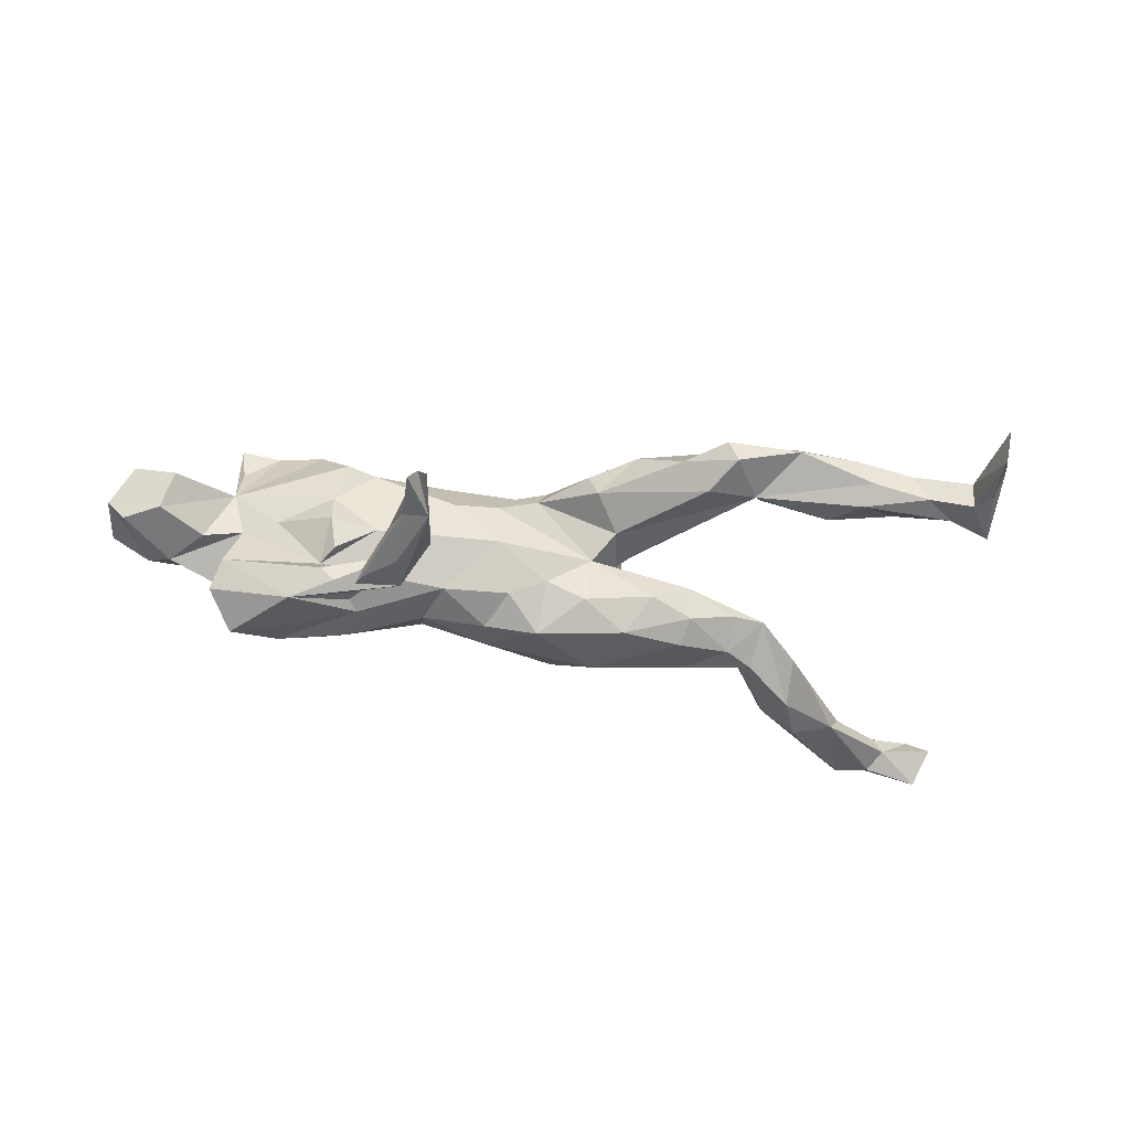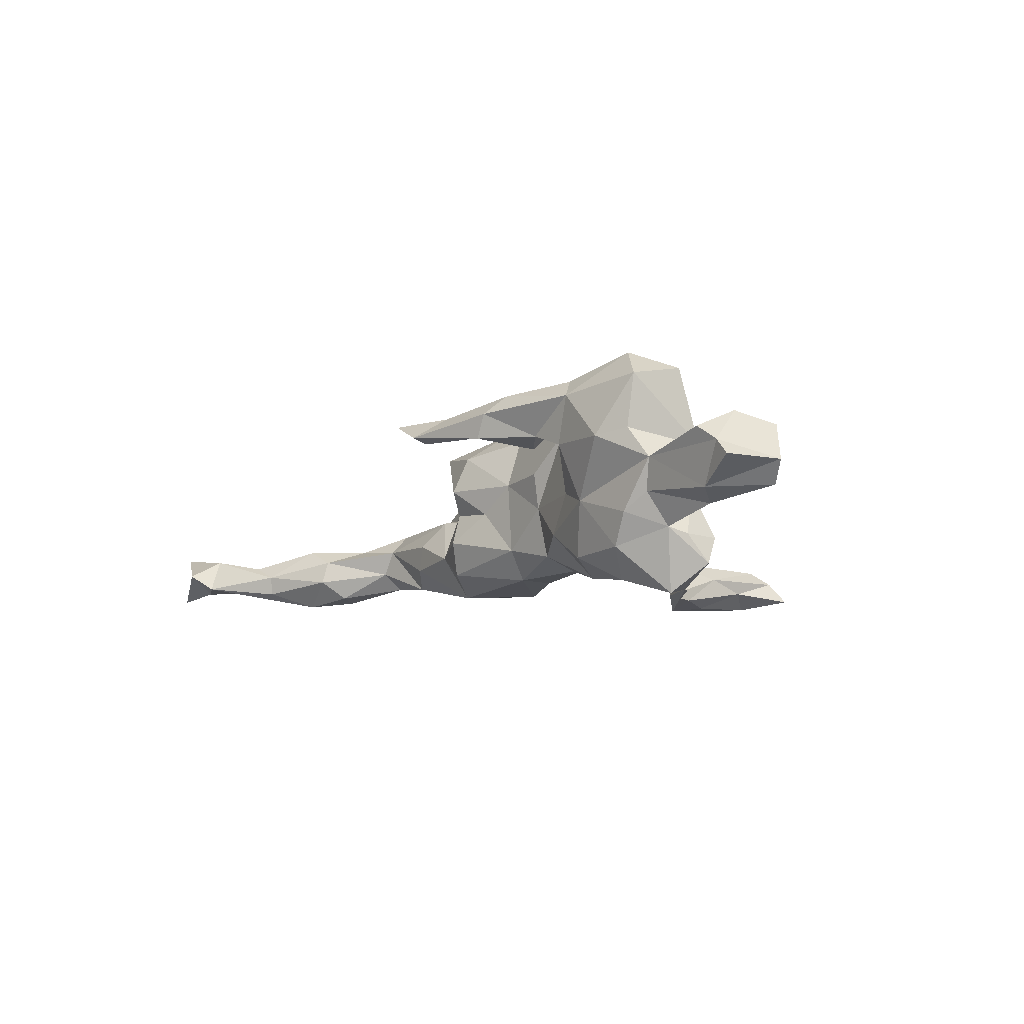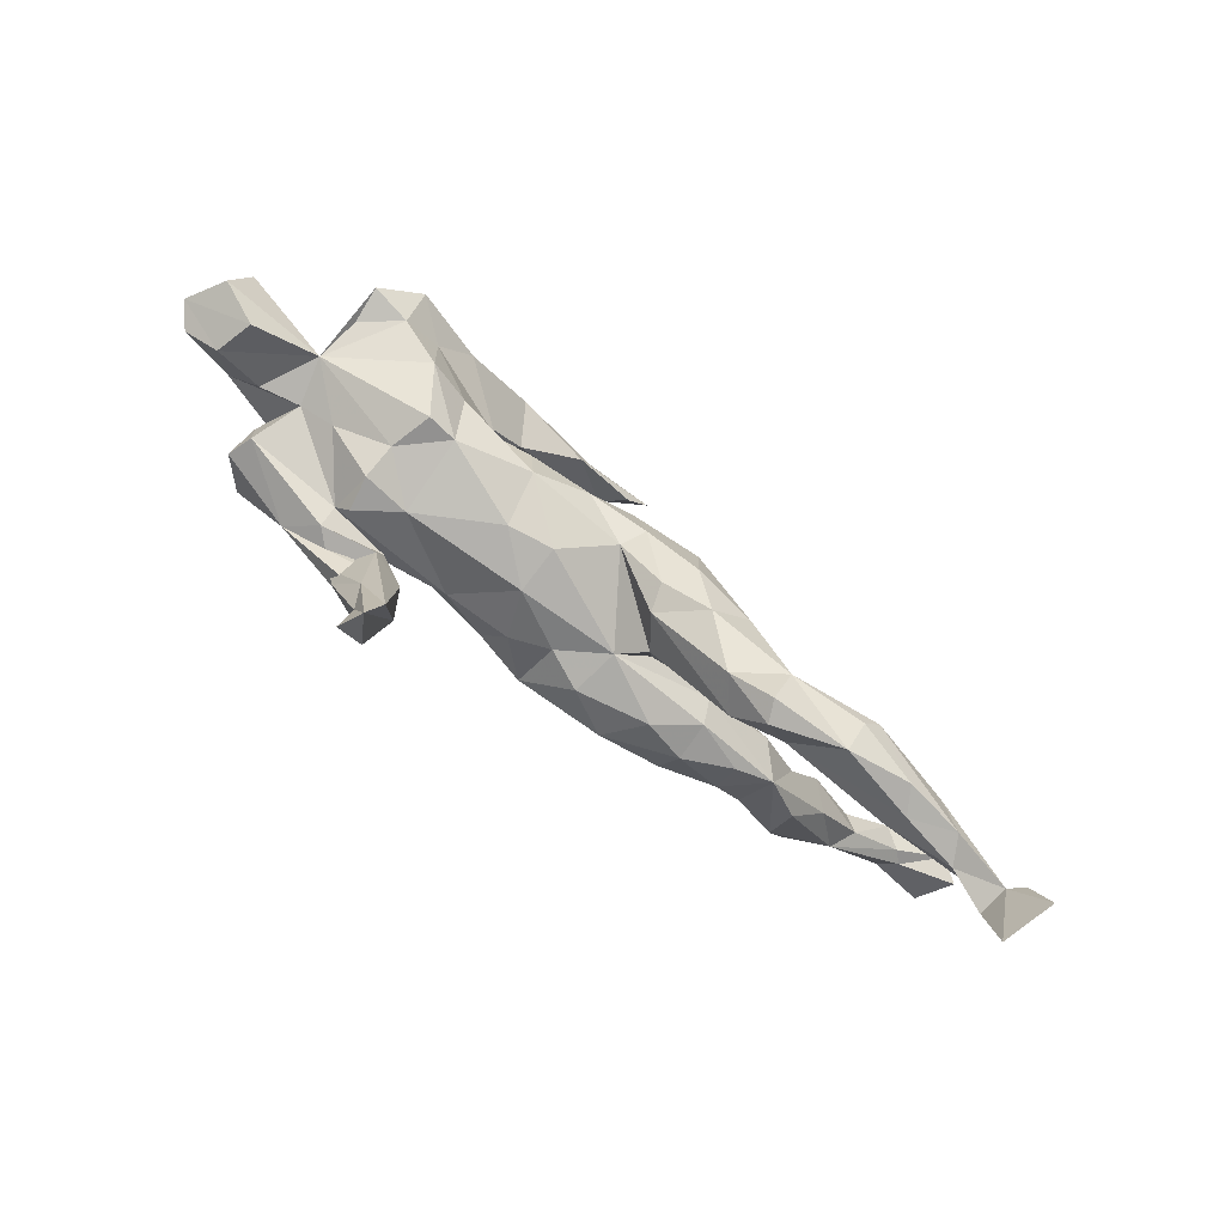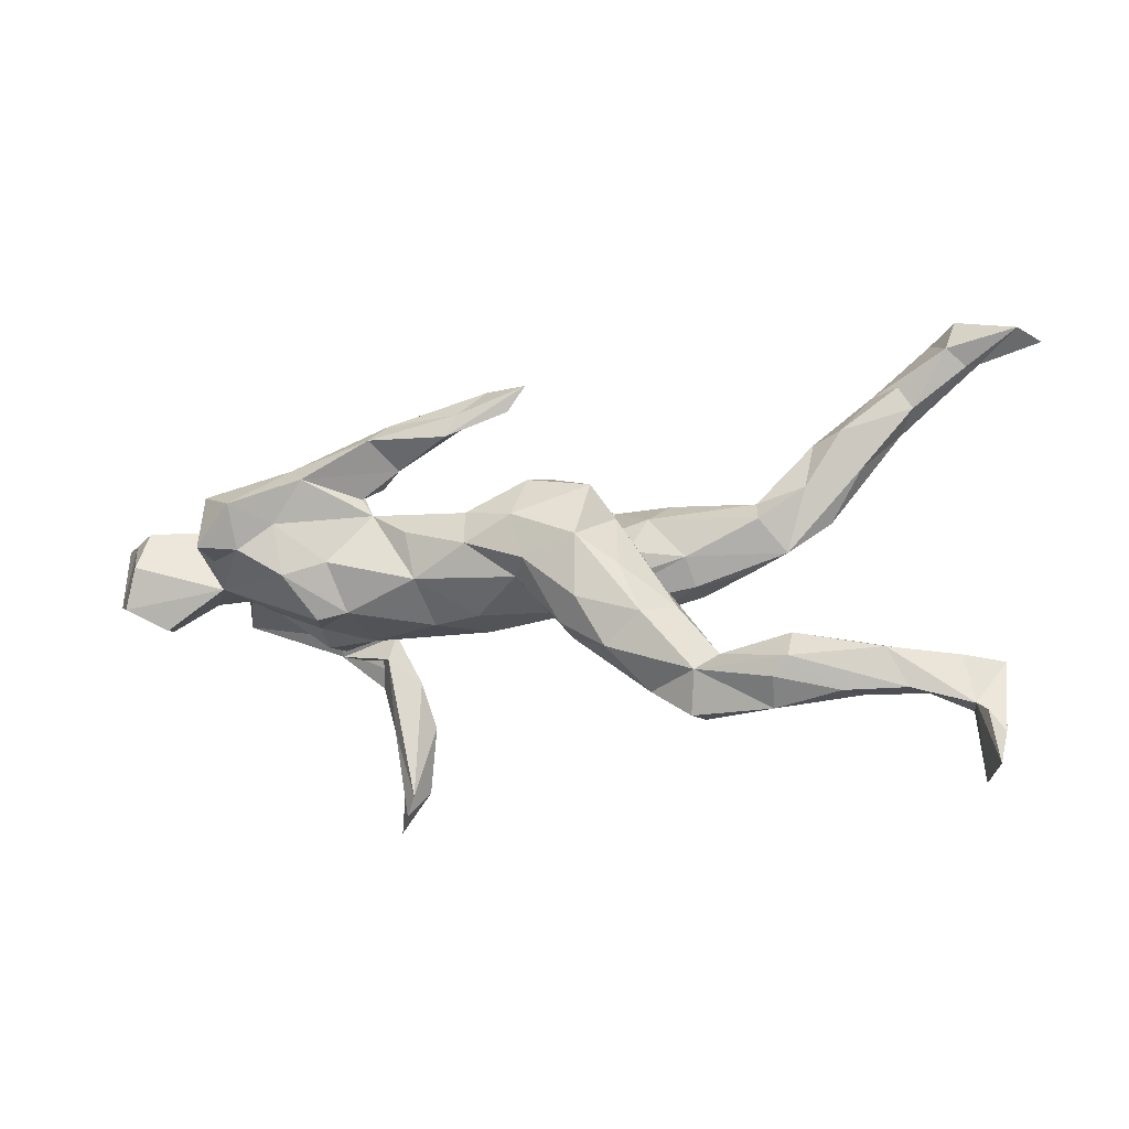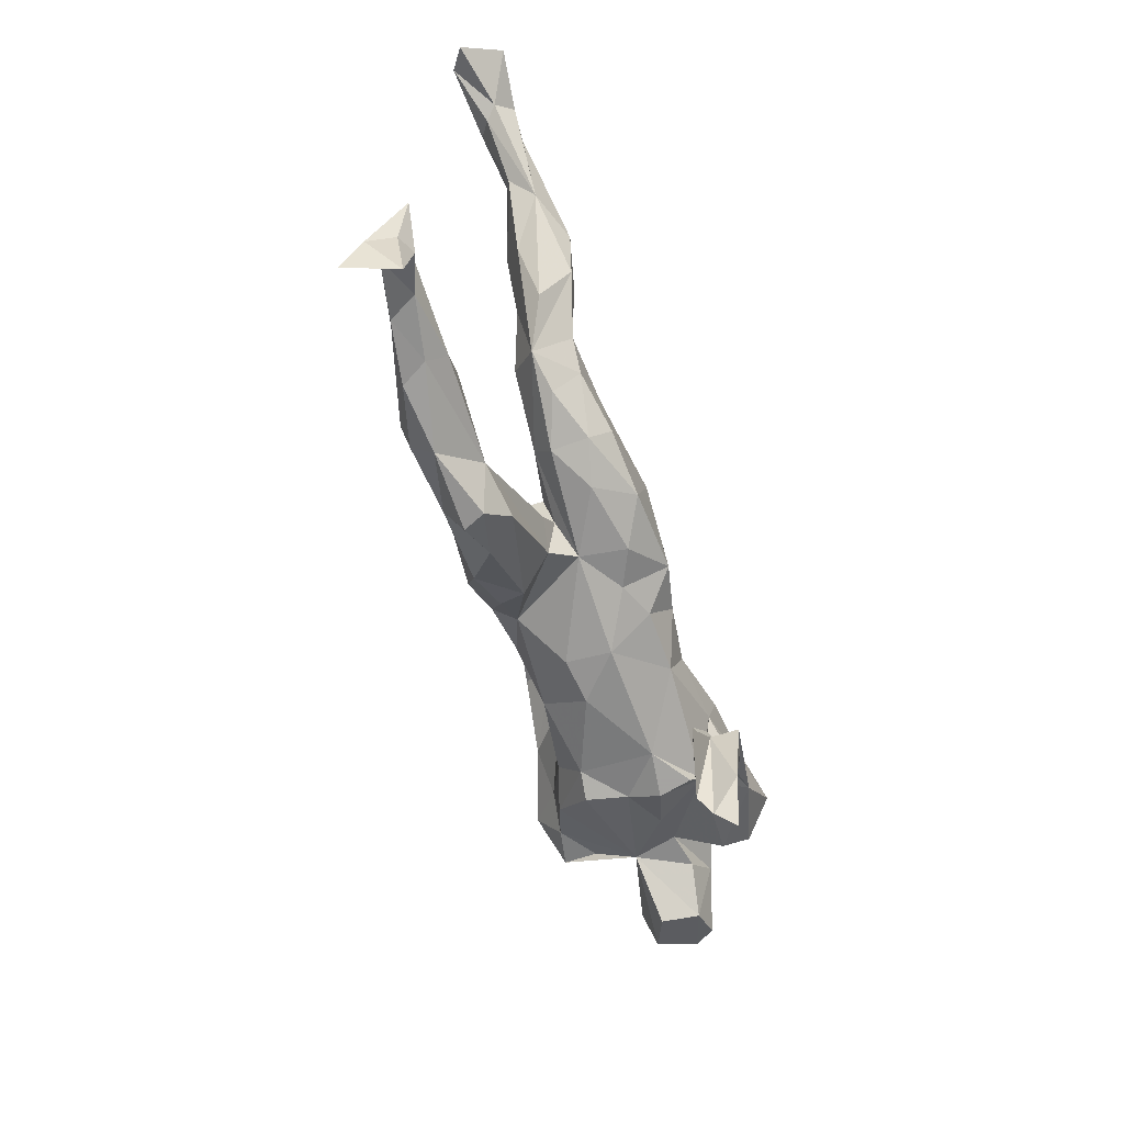
<metadata>
{"format":"obj","ext":"obj","renderer":"f3d","projection":"perspective","resolution":1024,"background":"white","views":[{"elev":-37.2,"azim":-11.7,"up":"+Z"},{"elev":-7.7,"azim":-120.9,"up":"+Z"},{"elev":-79.6,"azim":-37.3,"up":"+Y"},{"elev":-16.9,"azim":13.7,"up":"+Y"},{"elev":-64.7,"azim":107.5,"up":"+Y"}]}
</metadata>
<code>
v -0.2334 -0.3604 -0.1284
v -0.2513 -0.3819 -0.16
v -0.2088 -0.315 -0.1743
v -0.2272 -0.1503 -0.1842
v -0.2405 -0.2011 -0.1778
v -0.1913 -0.2135 -0.1441
v -0.2869 -0.1414 -0.1701
v -0.2438 -0.2816 -0.1495
v -0.2167 -0.3321 -0.1082
v -0.3917 -0.05688 -0.1633
v -0.3027 -0.0909 -0.1649
v -0.4745 0.0317 -0.1796
v -0.2094 -0.1438 -0.115
v -0.5143 -0.01348 -0.1335
v 0.0117 -0.0149 -0.1466
v -0.3769 0.02258 -0.1566
v -0.348 -0.0891 -0.1222
v -0.2788 0.004055 -0.1314
v -0.4998 -0.03713 -0.09082
v -0.2572 -0.2188 -0.1281
v 0.2528 -0.003839 -0.1274
v -0.2941 -0.01557 -0.124
v -0.06661 0.05616 -0.1271
v -0.07128 0.00437 -0.1299
v -0.2642 -0.103 -0.103
v -0.3478 -0.06245 -0.09471
v -0.1695 0.01706 -0.1181
v 0.1179 0.06371 -0.145
v -0.3976 0.07265 -0.1544
v -0.2525 -0.06187 -0.1074
v 0.1516 -0.03342 -0.1373
v -0.4985 0.0523 -0.07775
v -0.4282 0.1049 -0.1058
v -0.2879 0.05516 -0.1425
v -0.148 -0.04644 -0.1023
v 0.08116 -0.06177 -0.09975
v 0.4065 0.01391 -0.04724
v 0.3454 0.02852 -0.1063
v 0.4741 0.1263 -0.132
v 0.2655 -0.0351 -0.0934
v -0.3284 -0.09099 -0.08001
v 0.2764 0.07422 -0.117
v -0.1648 0.06746 -0.09475
v 0.06096 0.1183 -0.1104
v -0.2641 -0.08945 -0.03485
v 0.3918 0.0619 -0.1082
v 0.01945 -0.05987 -0.07254
v -0.04153 -0.05044 -0.09873
v 0.3816 0.09974 -0.08088
v 0.5065 0.1974 -0.1402
v -0.4571 0.1083 -0.05338
v 0.4406 0.1593 -0.1258
v 0.3443 -0.01149 -0.06086
v -0.5066 0.02138 -0.08751
v -0.3256 0.1098 -0.1142
v -0.3382 -0.09859 -0.02671
v 0.2306 0.1038 -0.08665
v 0.1961 -0.05911 -0.07596
v 0.452 0.2022 -0.09519
v 0.09271 -0.06503 -0.02355
v -0.4724 -0.01415 -0.01547
v 0.5478 0.267 -0.1143
v 0.5834 0.2127 -0.1078
v -0.5834 0.03426 -0.05037
v -0.6622 -0.0293 -0.02664
v -0.4189 -0.04086 -0.006265
v 0.5268 0.1502 -0.06118
v 0.6807 0.3859 -0.07342
v 0.6925 0.339 -0.1068
v 0.4724 0.06658 -0.07995
v 0.544 0.2723 -0.08152
v 0.7155 0.3143 -0.08106
v 0.6092 0.2462 -0.07115
v -0.1577 0.08073 -0.01258
v 0.7843 0.3557 -0.1174
v -0.4903 0.0873 -0.02348
v 0.6384 0.3599 -0.1014
v -0.5351 -0.01274 -0.02921
v -0.6174 0.07 -0.0318
v 0.04302 0.1366 -0.05505
v 0.1259 0.1081 -0.07366
v -0.3352 -0.07956 0.02583
v 0.2236 0.1022 -0.04224
v 0.2627 -0.03579 -0.03253
v 0.6951 -0.3786 0.02934
v -0.6906 -0.01775 0.007839
v -0.3524 0.1224 -0.0247
v -0.07753 0.08625 -0.07732
v -0.6078 -0.05711 -0.01688
v 0.1271 -0.09613 0.01455
v 0.451 0.1917 -0.05627
v 0.1183 0.04817 -0.000338
v -0.6573 0.07728 0.03485
v 0.1711 -0.06108 0.008542
v -0.1401 -0.09003 0.03671
v 0.36 0.09524 -0.03992
v 0.2516 -0.2176 0.02761
v 0.142 -0.0253 -0.000109
v 0.696 0.3056 -0.06281
v 0.587 0.2801 -0.06163
v 0.4393 0.1162 -0.0329
v 0.6825 -0.2705 0.02453
v -0.2431 0.104 -0.06829
v -0.5905 -0.072 0.04317
v -0.5062 0.09363 0.02843
v -0.06895 -0.08947 -0.02615
v 0.2522 0.005832 -0.002212
v 0.3671 0.06122 -0.007034
v 0.513 -0.2196 0.03678
v -0.6802 0.07628 0.01038
v 0.7325 -0.1981 0.02127
v 0.4974 0.205 -0.03331
v -0.0682 -0.08259 0.04779
v 0.194 0.0698 0.001806
v 0.6197 -0.2455 0.04861
v 0.3368 -0.2011 0.04228
v -0.01504 0.1037 -0.007108
v 0.05983 0.1137 -0.002541
v 0.3512 -0.1767 0.05841
v 0.163 0.01998 0.04872
v 0.1636 0.01658 0.01181
v 0.8141 0.333 -0.05595
v 0.7129 -0.2809 0.03819
v 0.2278 -0.05655 0.05037
v 0.7789 0.3518 -0.03255
v -0.4921 -0.01351 0.05728
v 0.6657 -0.2116 0.03872
v 0.4686 -0.1691 0.04135
v 0.6669 0.3318 -0.04429
v 0.3983 -0.2666 0.09529
v -0.2249 0.07436 0.1071
v 0.2901 -0.2697 0.05785
v -0.2783 0.1018 -0.002737
v 0.6716 -0.1923 0.05808
v 0.7201 -0.3672 0.1111
v 0.5248 -0.2471 0.06625
v 0.08946 -0.1336 0.06517
v 0.6883 -0.2695 0.07328
v 0.5807 -0.1773 0.06088
v 0.2104 -0.2269 0.0761
v -0.6551 -0.03959 0.06803
v 0.7289 -0.3137 0.07683
v 0.2743 -0.27 0.09229
v -0.4275 0.1419 0.06911
v 0.158 0.05079 0.07284
v 0.705 -0.2841 0.09458
v 0.5952 -0.2451 0.09258
v 0.3189 -0.179 0.09427
v -0.6234 0.08838 0.05906
v -0.1594 0.08977 0.04729
v 0.5645 -0.1856 0.1065
v -0.6348 0.02508 0.08704
v 0.4022 -0.2276 0.1327
v 0.4998 -0.2477 0.1079
v 0.03998 0.1376 0.0373
v 0.1502 -0.164 0.1237
v 0.2588 -0.1062 0.1035
v -0.1539 -0.03487 0.1115
v -0.07247 0.09003 0.03803
v 0.4295 -0.157 0.1103
v 0.2848 -0.2074 0.1238
v 0.07681 -0.1184 0.1068
v -0.2701 -0.07489 0.08587
v 0.4264 -0.1989 0.1405
v 0.006329 -0.0404 0.1042
v -0.317 -0.08566 0.09206
v 0.02235 0.1182 0.0958
v 0.2082 -0.117 0.1387
v -0.2177 0.1267 0.07853
v -0.06752 0.01119 0.131
v 0.1751 -0.04069 0.1364
v -0.1827 0.1449 0.1087
v -0.243 0.1019 0.1096
v -0.1674 0.03949 0.1205
v 0.1106 -0.09052 0.149
v -0.3239 0.144 0.06973
v -0.07137 0.06399 0.1186
v 0.1257 0.098 0.1085
v -0.4747 0.112 0.07817
v -0.2915 -0.003375 0.1306
v -0.1763 0.2119 0.09571
v -0.2643 0.1524 0.09121
v 0.02634 -0.02145 0.1404
v -0.03555 0.2354 0.1045
v -0.369 0.05433 0.164
v 0.1116 0.007064 0.1529
v 0.007415 0.05 0.1398
v -0.3571 -0.02576 0.1499
v -0.000175 0.2182 0.1354
v -0.348 0.1452 0.1473
v -0.4877 0.02012 0.1801
v -0.4817 0.01308 0.1246
v -0.1945 0.2106 0.135
v -0.0976 0.1825 0.1451
v -0.4836 0.1052 0.165
v -0.03988 0.2621 0.1129
v -0.07897 0.2181 0.1433
v -0.2168 0.1794 0.1642
v -0.3204 0.1196 0.1772
v 0.03052 0.2564 0.1424
v -0.425 0.01472 0.1693
v -0.4279 0.07757 0.2107
f 190 182 176
f 131 176 182
f 144 190 176
f 193 182 190
f 87 144 176
f 195 190 144
f 174 170 177
f 187 177 170
f 131 174 177
f 158 170 174
f 175 168 186
f 171 186 168
f 183 175 186
f 156 168 175
f 157 171 168
f 145 186 171
f 187 170 183
f 165 183 170
f 186 187 183
f 188 180 185
f 131 185 180
f 201 188 185
f 163 180 188
f 201 126 188
f 166 188 126
f 192 126 201
f 173 131 182
f 169 173 182
f 199 131 173
f 184 200 189
f 194 189 200
f 198 190 199
f 202 199 190
f 195 144 179
f 105 179 144
f 126 195 179
f 202 190 195
f 157 145 171
f 178 186 145
f 178 187 186
f 167 177 187
f 158 174 131
f 158 131 180
f 199 185 131
f 172 199 173
f 169 172 173
f 198 199 172
f 202 185 199
f 191 202 195
f 105 126 179
f 191 195 126
f 162 175 183
f 202 191 201
f 192 201 191
f 185 202 201
f 126 192 191
f 7 4 5
f 3 5 4
f 10 6 4
f 3 4 6
f 13 6 10
f 19 10 17
f 11 17 10
f 25 17 11
f 11 4 7
f 20 11 7
f 10 4 11
f 8 7 5
f 14 12 10
f 16 10 12
f 19 14 10
f 32 12 14
f 18 10 16
f 29 16 12
f 198 197 193
f 196 193 197
f 190 198 193
f 194 197 198
f 1 2 3
f 8 3 2
f 6 1 3
f 94 98 120
f 121 120 98
f 124 94 120
f 1 8 2
f 5 3 8
f 138 147 115
f 136 115 147
f 102 138 115
f 142 138 146
f 135 146 138
f 111 138 142
f 135 142 146
f 123 111 142
f 134 138 111
f 102 111 123
f 93 141 152
f 126 152 141
f 86 141 93
f 149 93 152
f 104 126 141
f 105 152 126
f 89 126 104
f 86 104 141
f 66 126 61
f 78 61 126
f 126 82 166
f 163 166 82
f 66 82 126
f 45 163 82
f 188 166 163
f 158 95 113
f 106 113 95
f 165 158 113
f 163 95 158
f 60 113 106
f 45 106 95
f 165 113 60
f 90 165 60
f 165 137 162
f 156 162 137
f 183 165 162
f 90 137 165
f 157 116 124
f 94 124 116
f 145 157 124
f 148 116 157
f 119 116 148
f 161 148 157
f 160 119 148
f 164 160 148
f 128 119 160
f 116 119 128
f 139 128 160
f 109 128 139
f 151 139 160
f 151 138 134
f 139 151 134
f 147 138 151
f 127 139 134
f 111 127 134
f 109 139 127
f 90 94 116
f 149 152 105
f 93 149 105
f 110 86 93
f 56 82 66
f 163 45 95
f 116 128 109
f 102 127 111
f 79 86 110
f 156 140 161
f 143 161 140
f 168 156 161
f 137 140 156
f 164 151 160
f 168 161 157
f 175 162 156
f 180 163 158
f 164 154 147
f 136 147 154
f 151 164 147
f 153 154 164
f 130 154 153
f 161 130 153
f 161 153 164
f 161 164 148
f 143 130 161
f 181 172 169
f 90 60 98
f 107 98 60
f 196 200 184
f 172 196 184
f 165 170 158
f 120 145 124
f 133 176 131
f 181 169 182
f 74 131 150
f 159 150 131
f 159 131 177
f 167 159 177
f 155 159 167
f 117 159 155
f 178 155 167
f 155 178 145
f 92 145 120
f 193 181 182
f 196 172 181
f 194 172 184
f 187 178 167
f 43 23 27
f 24 27 23
f 34 43 27
f 88 23 43
f 28 15 23
f 24 23 15
f 44 28 23
f 31 15 28
f 21 31 28
f 36 15 31
f 42 21 28
f 57 42 28
f 38 21 42
f 40 31 21
f 40 21 38
f 46 38 42
f 53 40 38
f 20 8 1
f 6 9 1
f 20 1 9
f 25 20 9
f 7 8 20
f 13 9 6
f 25 11 20
f 125 68 129
f 77 129 68
f 99 125 129
f 132 97 116
f 90 116 97
f 130 132 116
f 140 97 132
f 85 135 138
f 115 109 127
f 90 97 137
f 140 137 97
f 102 115 127
f 136 109 115
f 116 109 136
f 130 136 154
f 130 116 136
f 89 104 86
f 85 123 142
f 85 142 135
f 143 132 130
f 140 132 143
f 118 155 145
f 102 85 138
f 123 85 102
f 65 89 86
f 79 65 86
f 64 65 79
f 64 89 65
f 78 89 64
f 78 126 89
f 61 78 64
f 125 99 72
f 63 72 99
f 122 125 72
f 71 129 77
f 69 77 68
f 122 68 125
f 30 17 25
f 30 13 10
f 22 30 10
f 25 13 30
f 54 14 19
f 61 54 19
f 32 14 54
f 61 32 54
f 26 30 22
f 18 22 10
f 35 26 18
f 22 18 26
f 27 35 18
f 45 26 35
f 47 48 15
f 24 15 48
f 36 47 15
f 106 48 47
f 60 47 36
f 33 12 32
f 51 33 32
f 29 12 33
f 18 16 29
f 34 18 29
f 27 18 34
f 103 43 34
f 24 35 27
f 35 24 48
f 106 35 48
f 58 36 31
f 58 31 40
f 84 58 40
f 33 55 29
f 34 29 55
f 87 55 33
f 103 34 55
f 45 82 56
f 26 56 66
f 41 45 56
f 35 106 45
f 47 60 106
f 193 196 181
f 198 172 194
f 61 26 66
f 41 56 26
f 194 184 189
f 200 196 197
f 194 200 197
f 93 79 110
f 61 64 32
f 76 32 64
f 94 90 98
f 105 79 93
f 76 64 79
f 105 76 79
f 51 32 76
f 19 26 61
f 17 26 19
f 26 45 41
f 58 60 36
f 84 60 58
f 107 60 84
f 53 84 40
f 37 84 53
f 87 33 51
f 105 87 51
f 103 55 87
f 133 103 87
f 74 43 103
f 74 88 43
f 44 23 88
f 37 53 38
f 80 44 88
f 117 80 88
f 81 44 80
f 118 81 80
f 28 44 81
f 57 28 81
f 83 57 81
f 46 37 38
f 121 92 120
f 114 92 121
f 121 98 107
f 37 107 84
f 108 107 37
f 105 51 76
f 144 87 105
f 176 133 87
f 74 103 133
f 131 74 133
f 75 122 72
f 73 99 129
f 145 92 118
f 81 118 92
f 117 155 118
f 80 117 118
f 88 159 117
f 159 74 150
f 88 74 159
f 107 114 121
f 81 92 114
f 108 114 107
f 83 81 114
f 96 83 114
f 96 114 108
f 101 96 108
f 57 83 96
f 42 57 96
f 101 108 37
f 67 101 37
f 70 67 37
f 112 101 67
f 63 67 70
f 91 96 101
f 91 49 96
f 42 96 49
f 59 49 91
f 112 91 101
f 52 49 59
f 71 59 91
f 71 91 112
f 73 112 67
f 62 59 71
f 100 71 112
f 100 112 73
f 129 100 73
f 63 73 67
f 129 71 100
f 63 99 73
f 69 72 63
f 62 71 77
f 50 62 77
f 77 69 63
f 75 72 69
f 75 69 68
f 122 75 68
f 50 77 63
f 49 46 42
f 52 46 49
f 39 37 46
f 39 70 37
f 39 46 52
f 63 70 39
f 50 39 52
f 50 63 39
f 50 52 59
f 17 30 26
f 9 13 25
f 59 62 50

</code>
